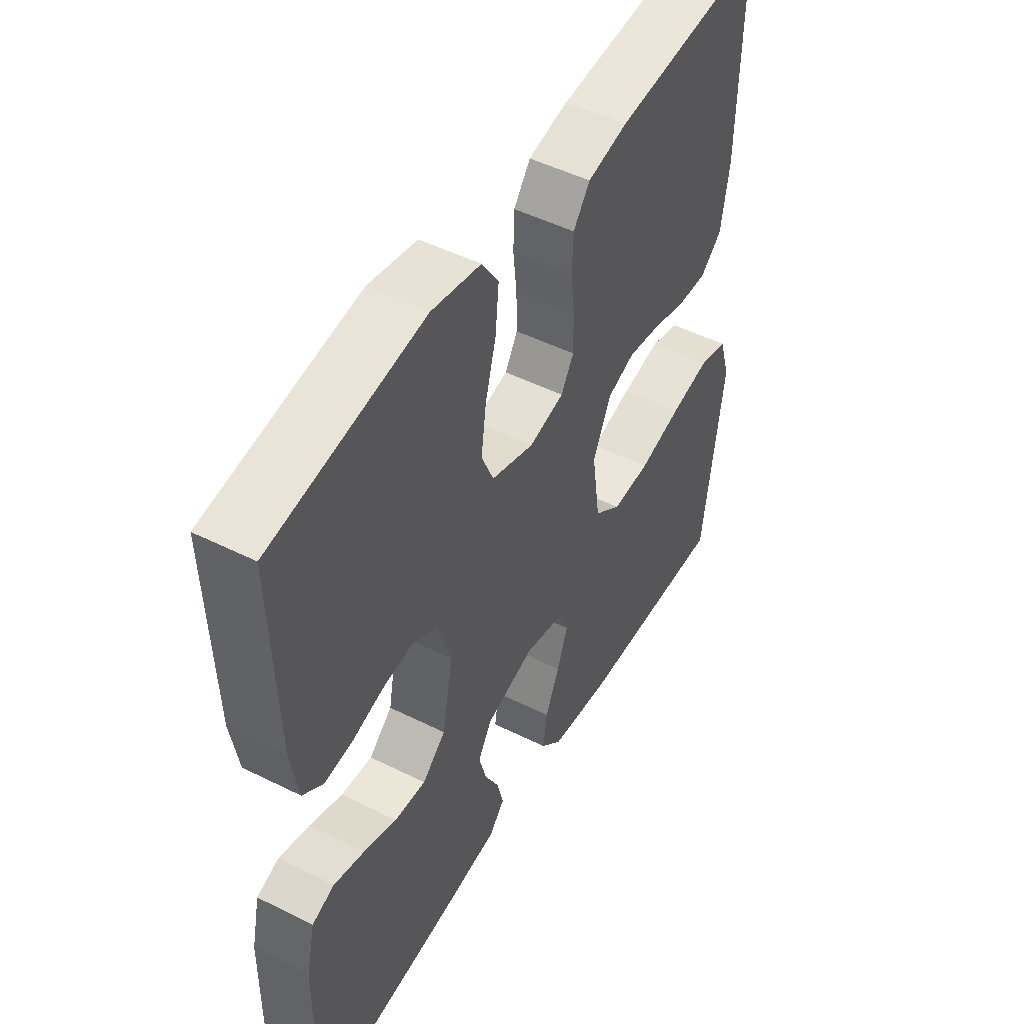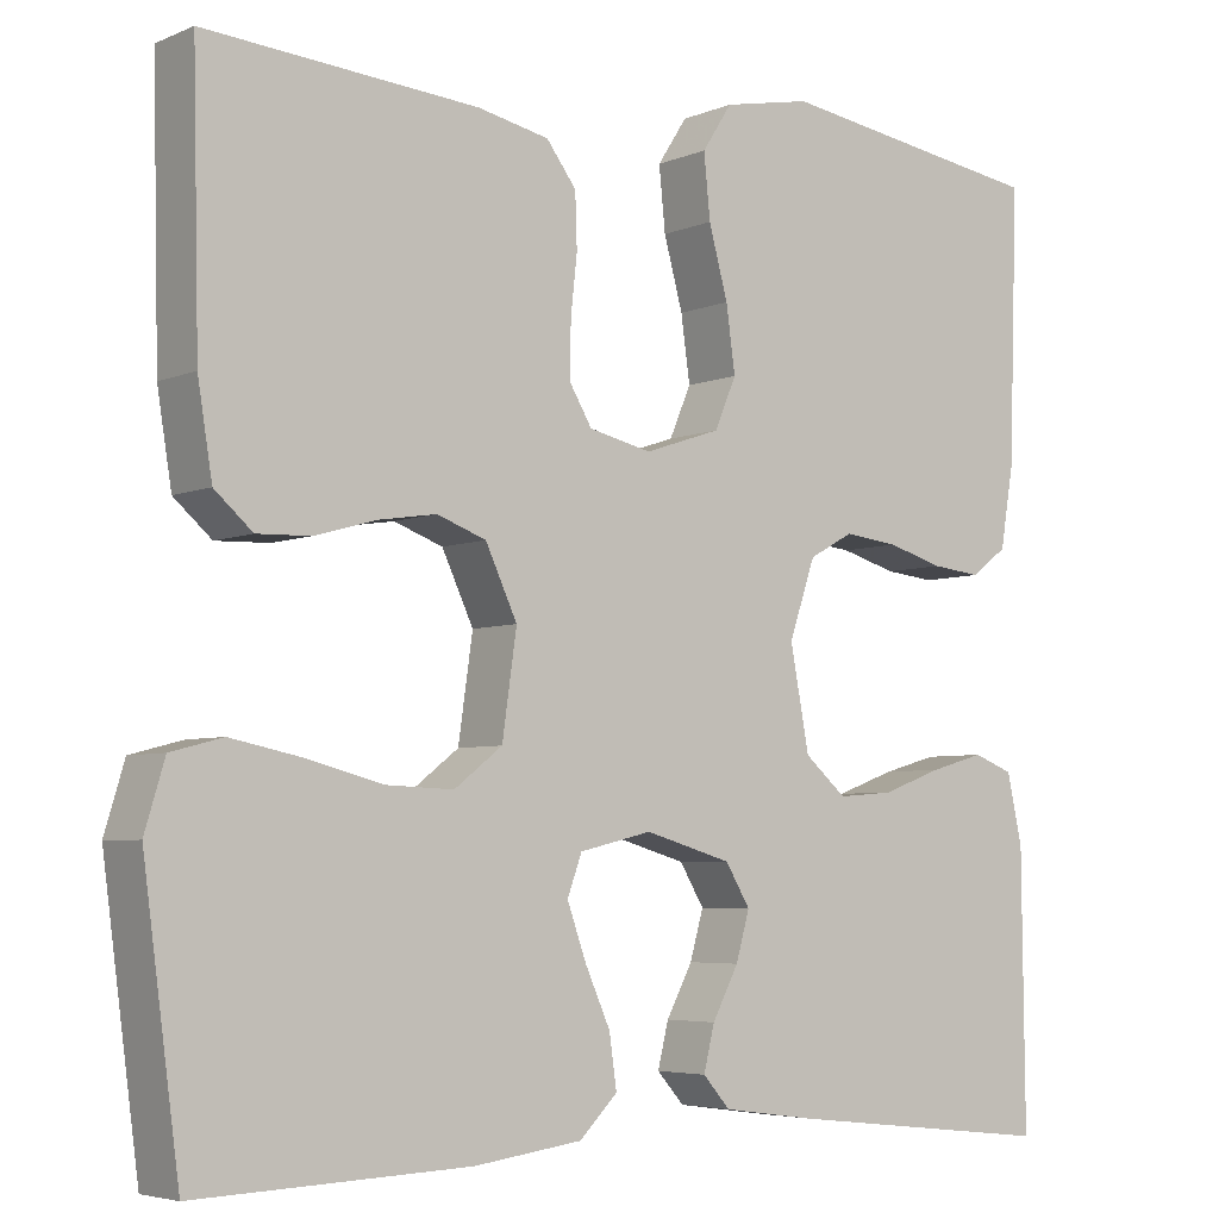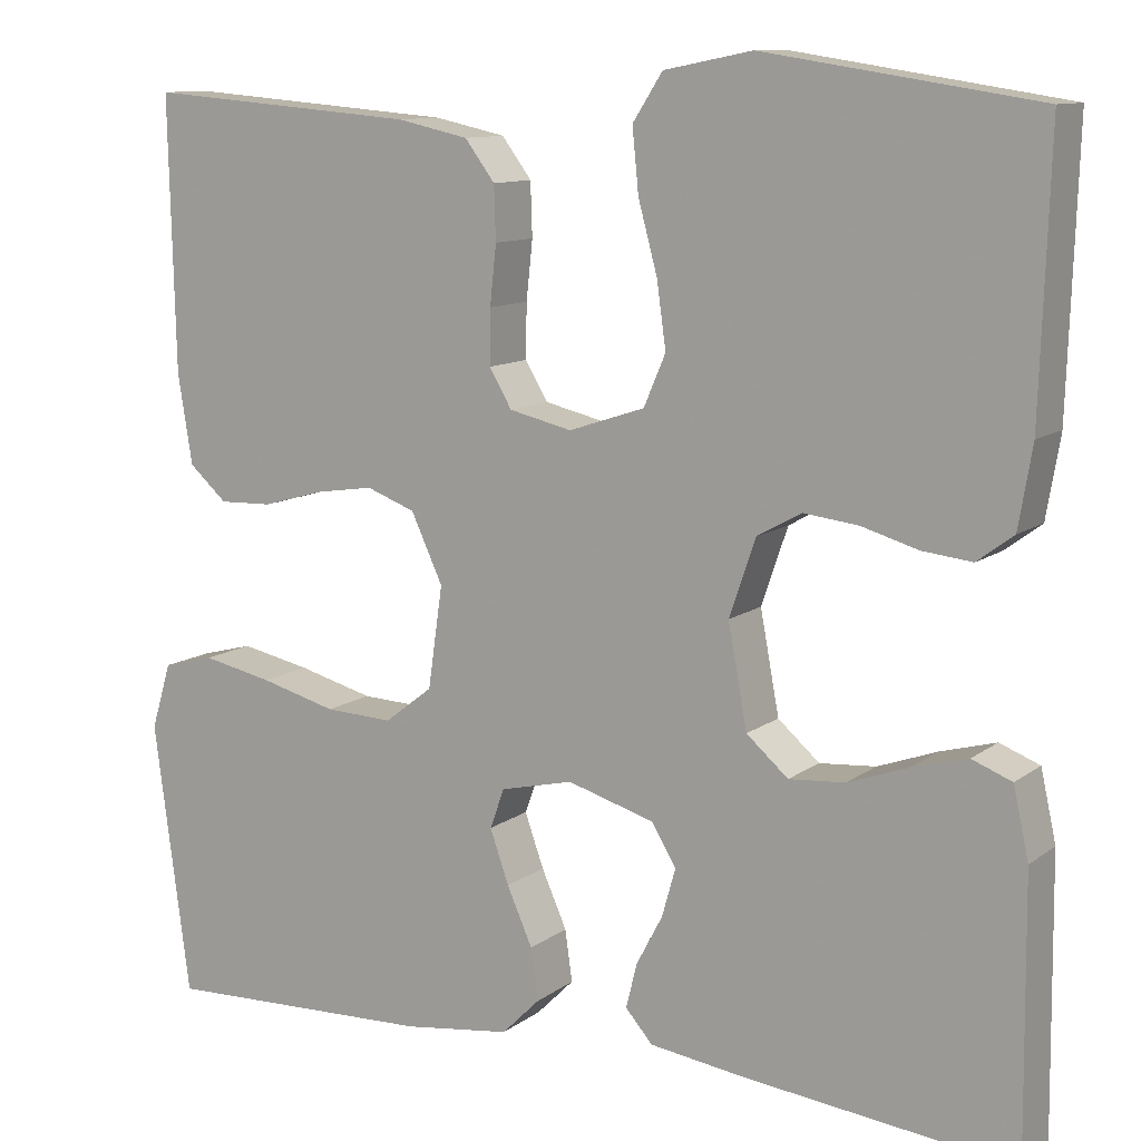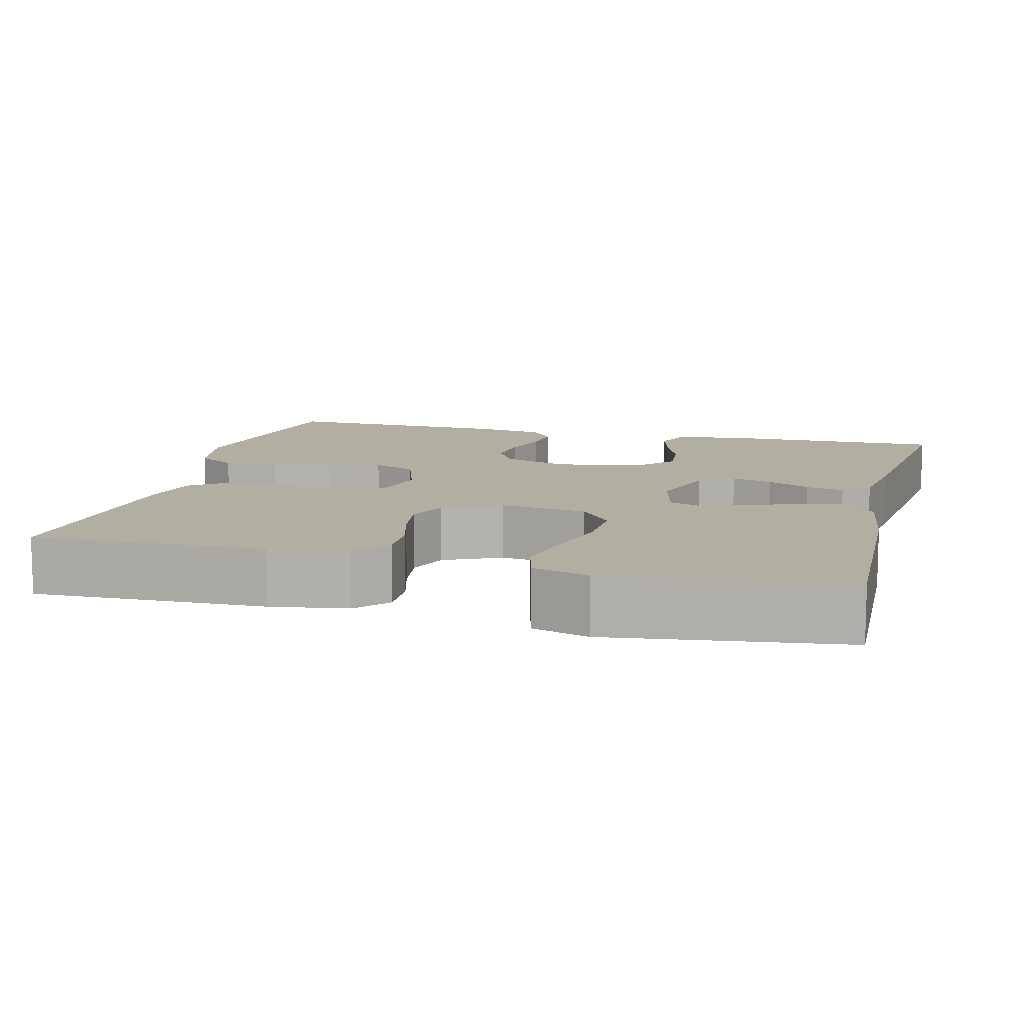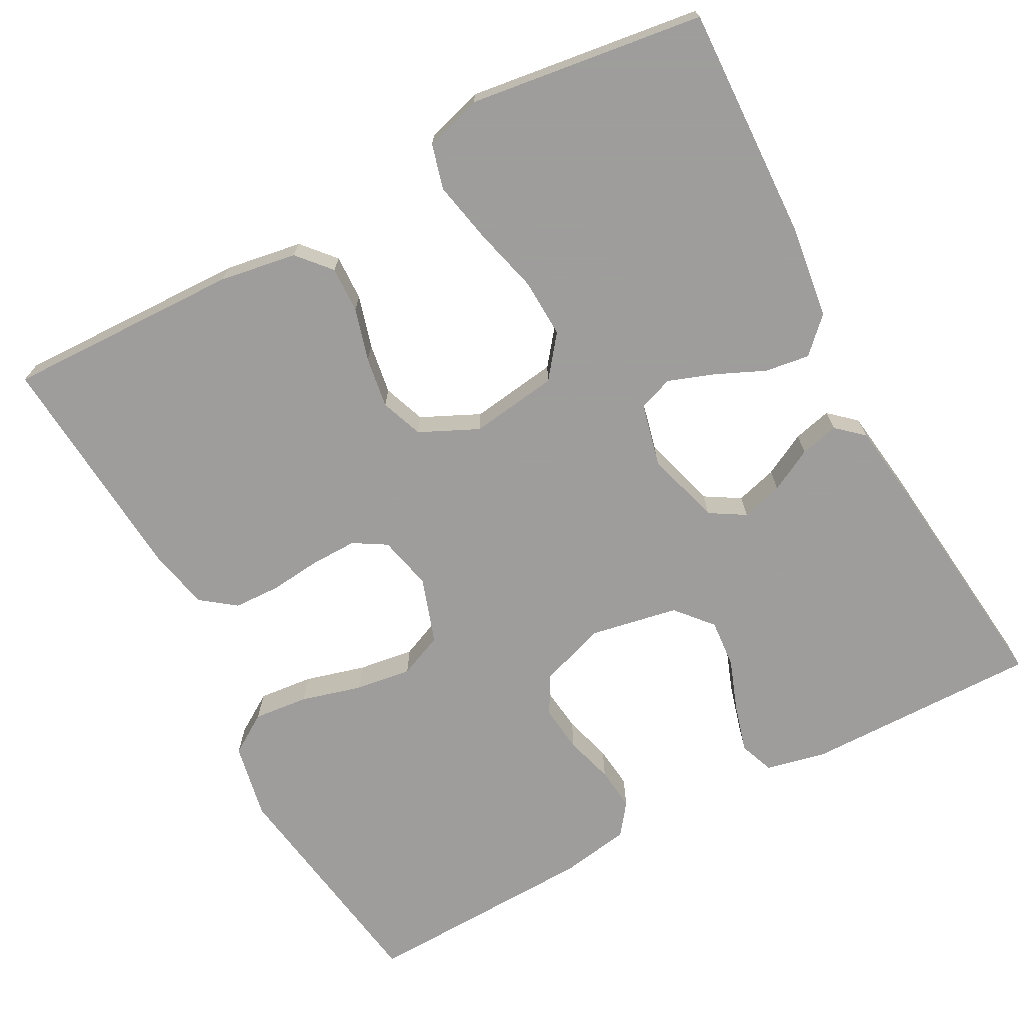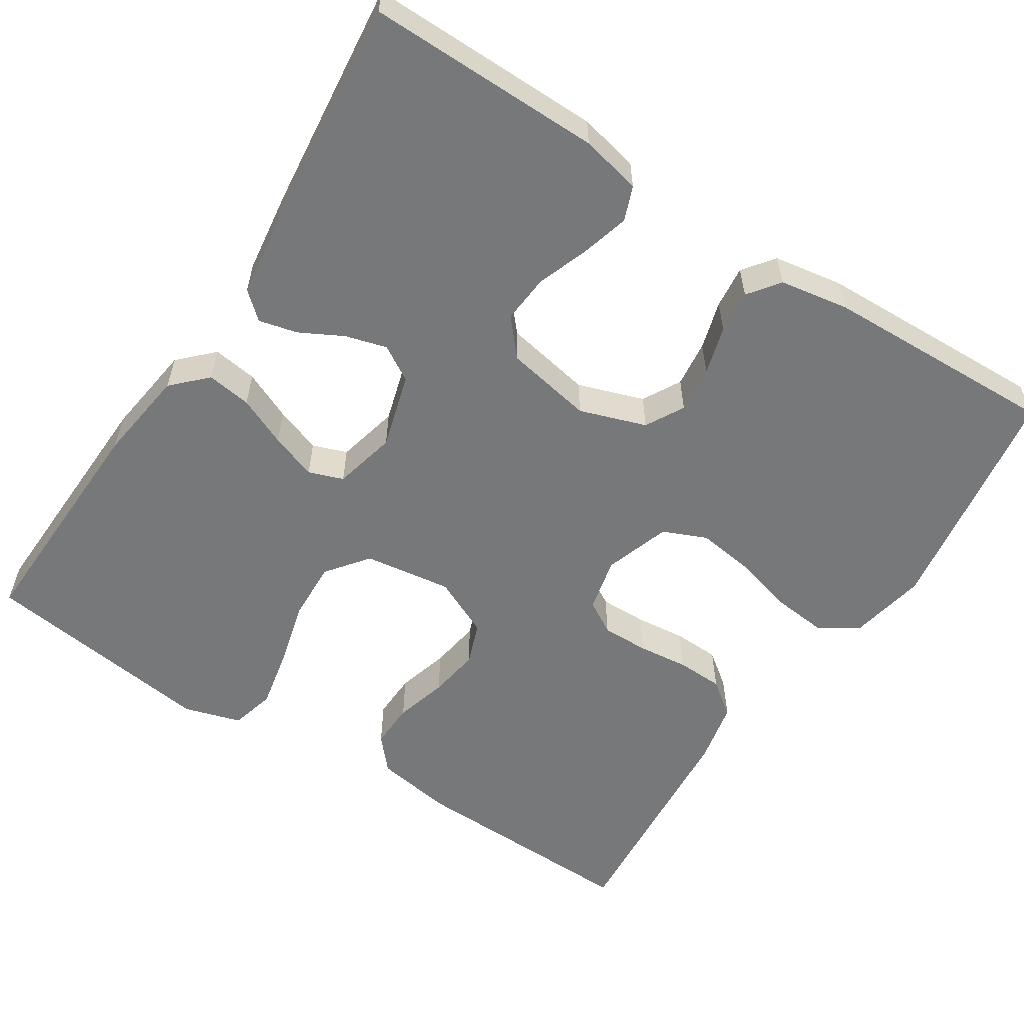
<metadata>
{"format":"obj","ext":"obj","renderer":"f3d","projection":"perspective","resolution":1024,"background":"white","views":[{"elev":49.0,"azim":-61.0,"up":"+Z"},{"elev":-5.0,"azim":142.2,"up":"+Z"},{"elev":10.9,"azim":-149.4,"up":"+Z"},{"elev":10.8,"azim":104.4,"up":"+Y"},{"elev":-70.7,"azim":118.1,"up":"+Y"},{"elev":-57.3,"azim":-122.9,"up":"+Y"}]}
</metadata>
<code>
v -0.5 0.07 0.5
v -0.2 0.07 0.546
v -0.103 0.07 0.527
v -0.07 0.07 0.476
v -0.077 0.07 0.406
v -0.098 0.07 0.329
v -0.108 0.07 0.257
v -0.084 0.07 0.201
v 0 0.07 0.173
v 0.069 0.07 0.189
v 0.094 0.07 0.231
v 0.093 0.07 0.291
v 0.086 0.07 0.356
v 0.088 0.07 0.415
v 0.121 0.07 0.459
v 0.2 0.07 0.476
v 0.5 0.07 0.5
v 0.493 0.07 0.2
v 0.477 0.07 0.101
v 0.435 0.07 0.064
v 0.376 0.07 0.066
v 0.309 0.07 0.085
v 0.244 0.07 0.095
v 0.19 0.07 0.075
v 0.155 0.07 0
v 0.171 0.07 -0.112
v 0.224 0.07 -0.153
v 0.299 0.07 -0.15
v 0.383 0.07 -0.128
v 0.461 0.07 -0.112
v 0.518 0.07 -0.127
v 0.54 0.07 -0.2
v 0.5 0.07 -0.5
v 0.2 0.07 -0.489
v 0.081 0.07 -0.473
v 0.039 0.07 -0.431
v 0.047 0.07 -0.374
v 0.075 0.07 -0.311
v 0.096 0.07 -0.252
v 0.08 0.07 -0.208
v 0 0.07 -0.189
v -0.096 0.07 -0.217
v -0.123 0.07 -0.262
v -0.108 0.07 -0.315
v -0.079 0.07 -0.37
v -0.067 0.07 -0.419
v -0.097 0.07 -0.453
v -0.2 0.07 -0.467
v -0.5 0.07 -0.5
v -0.497 0.07 -0.2
v -0.48 0.07 -0.123
v -0.436 0.07 -0.106
v -0.375 0.07 -0.123
v -0.309 0.07 -0.147
v -0.247 0.07 -0.152
v -0.201 0.07 -0.112
v -0.18 0.07 0
v -0.209 0.07 0.085
v -0.258 0.07 0.112
v -0.318 0.07 0.105
v -0.38 0.07 0.087
v -0.435 0.07 0.081
v -0.475 0.07 0.111
v -0.49 0.07 0.2
v -0.5 0 0.5
v -0.2 0 0.546
v -0.103 0 0.527
v -0.07 0 0.476
v -0.077 0 0.406
v -0.098 0 0.329
v -0.108 0 0.257
v -0.084 0 0.201
v 0 0 0.173
v 0.069 0 0.189
v 0.094 0 0.231
v 0.093 0 0.291
v 0.086 0 0.356
v 0.088 0 0.415
v 0.121 0 0.459
v 0.2 0 0.476
v 0.5 0 0.5
v 0.493 0 0.2
v 0.477 0 0.101
v 0.435 0 0.064
v 0.376 0 0.066
v 0.309 0 0.085
v 0.244 0 0.095
v 0.19 0 0.075
v 0.155 0 0
v 0.171 0 -0.112
v 0.224 0 -0.153
v 0.299 0 -0.15
v 0.383 0 -0.128
v 0.461 0 -0.112
v 0.518 0 -0.127
v 0.54 0 -0.2
v 0.5 0 -0.5
v 0.2 0 -0.489
v 0.081 0 -0.473
v 0.039 0 -0.431
v 0.047 0 -0.374
v 0.075 0 -0.311
v 0.096 0 -0.252
v 0.08 0 -0.208
v 0 0 -0.189
v -0.096 0 -0.217
v -0.123 0 -0.262
v -0.108 0 -0.315
v -0.079 0 -0.37
v -0.067 0 -0.419
v -0.097 0 -0.453
v -0.2 0 -0.467
v -0.5 0 -0.5
v -0.497 0 -0.2
v -0.48 0 -0.123
v -0.436 0 -0.106
v -0.375 0 -0.123
v -0.309 0 -0.147
v -0.247 0 -0.152
v -0.201 0 -0.112
v -0.18 0 0
v -0.209 0 0.085
v -0.258 0 0.112
v -0.318 0 0.105
v -0.38 0 0.087
v -0.435 0 0.081
v -0.475 0 0.111
v -0.49 0 0.2
f 4 5 6
f 3 4 6
f 2 3 6
f 1 2 6
f 64 1 6
f 63 64 6
f 62 63 6
f 61 62 6
f 60 61 6
f 59 60 6 7
f 58 59 7 8
f 57 58 8 9
f 56 57 9 10
f 52 53 54
f 51 52 54
f 50 51 54
f 49 50 54
f 48 49 54
f 47 48 54
f 46 47 54
f 45 46 54
f 44 45 54
f 43 44 54 55
f 42 43 55 56
f 36 37 38
f 35 36 38
f 34 35 38
f 33 34 38
f 32 33 38
f 31 32 38
f 30 31 38
f 29 30 38
f 28 29 38
f 27 28 38 39
f 26 27 39 40
f 20 21 22
f 19 20 22
f 18 19 22
f 17 18 22
f 16 17 22
f 15 16 22
f 14 15 22
f 13 14 22
f 12 13 22
f 11 12 22 23
f 10 11 23 24
f 10 24 25
f 56 10 25
f 42 56 25
f 41 42 25
f 25 26 40 41
f 70 69 68
f 70 68 67
f 70 67 66
f 70 66 65
f 70 65 128
f 70 128 127
f 70 127 126
f 70 126 125
f 70 125 124
f 71 70 124 123
f 72 71 123 122
f 73 72 122 121
f 74 73 121 120
f 118 117 116
f 118 116 115
f 118 115 114
f 118 114 113
f 118 113 112
f 118 112 111
f 118 111 110
f 118 110 109
f 118 109 108
f 119 118 108 107
f 120 119 107 106
f 102 101 100
f 102 100 99
f 102 99 98
f 102 98 97
f 102 97 96
f 102 96 95
f 102 95 94
f 102 94 93
f 102 93 92
f 103 102 92 91
f 104 103 91 90
f 86 85 84
f 86 84 83
f 86 83 82
f 86 82 81
f 86 81 80
f 86 80 79
f 86 79 78
f 86 78 77
f 86 77 76
f 87 86 76 75
f 88 87 75 74
f 89 88 74
f 89 74 120
f 89 120 106
f 89 106 105
f 105 104 90 89
f 1 65 66 2
f 2 66 67 3
f 3 67 68 4
f 4 68 69 5
f 5 69 70 6
f 6 70 71 7
f 7 71 72 8
f 8 72 73 9
f 9 73 74 10
f 10 74 75 11
f 11 75 76 12
f 12 76 77 13
f 13 77 78 14
f 14 78 79 15
f 15 79 80 16
f 16 80 81 17
f 17 81 82 18
f 18 82 83 19
f 19 83 84 20
f 20 84 85 21
f 21 85 86 22
f 22 86 87 23
f 23 87 88 24
f 24 88 89 25
f 25 89 90 26
f 26 90 91 27
f 27 91 92 28
f 28 92 93 29
f 29 93 94 30
f 30 94 95 31
f 31 95 96 32
f 32 96 97 33
f 33 97 98 34
f 34 98 99 35
f 35 99 100 36
f 36 100 101 37
f 37 101 102 38
f 38 102 103 39
f 39 103 104 40
f 40 104 105 41
f 41 105 106 42
f 42 106 107 43
f 43 107 108 44
f 44 108 109 45
f 45 109 110 46
f 46 110 111 47
f 47 111 112 48
f 48 112 113 49
f 49 113 114 50
f 50 114 115 51
f 51 115 116 52
f 52 116 117 53
f 53 117 118 54
f 54 118 119 55
f 55 119 120 56
f 56 120 121 57
f 57 121 122 58
f 58 122 123 59
f 59 123 124 60
f 60 124 125 61
f 61 125 126 62
f 62 126 127 63
f 63 127 128 64
f 64 128 65 1

</code>
